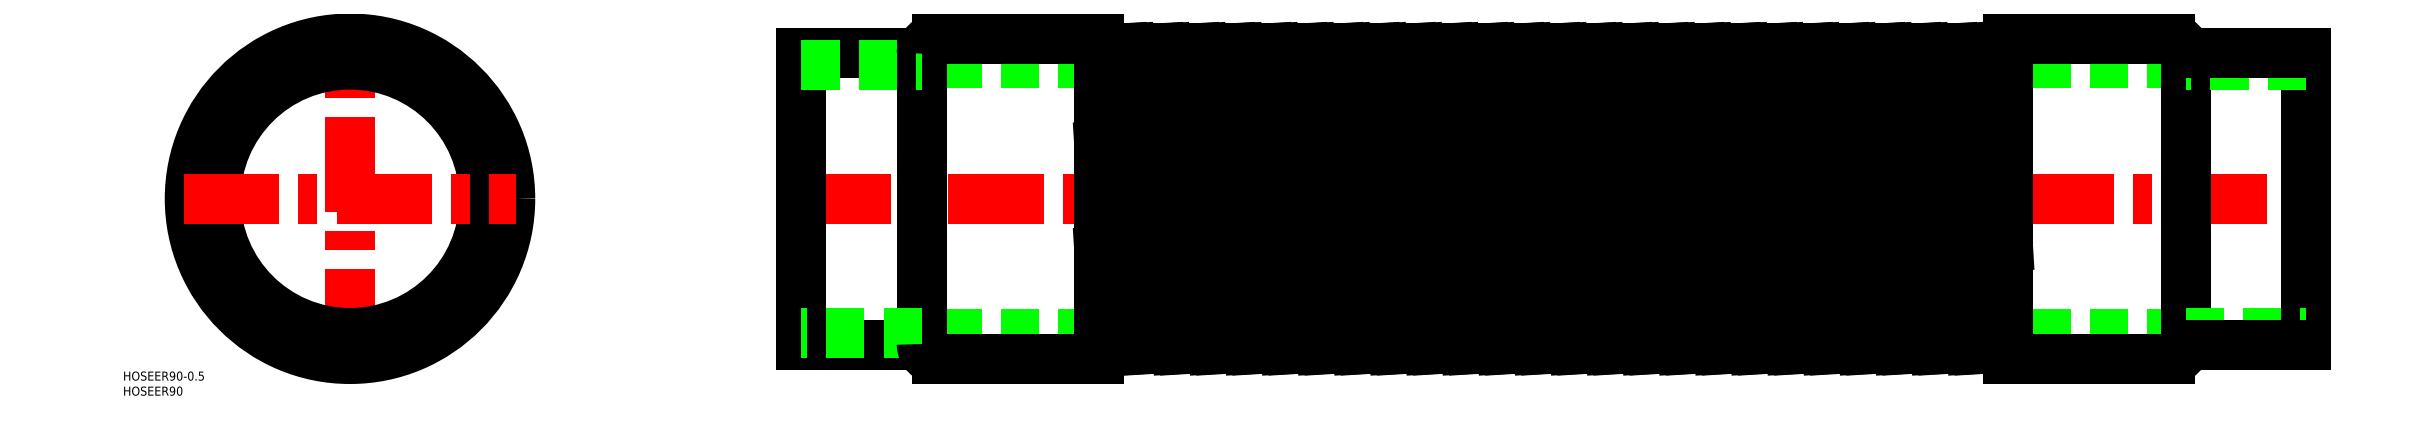
<metadata>
{"format":"dxf","ext":"dxf","renderer":"ezdxf+matplotlib","layout":"modelspace","background":"white","min_lineweight":24,"dpi":150}
</metadata>
<code>
0
SECTION
2
ENTITIES
0
LINE
8
0
10
610
20
45
30
0
11
190
21
45
31
0
0
LINE
8
0
10
610
20
-45
30
0
11
190
21
-45
31
0
0
LINE
8
CENTER
10
148
20
0
30
0
11
652
21
0
31
0
0
ARC
8
0
10
360
20
54.78
30
0
40
6.877
50
224
51
316
0
ARC
8
0
10
354
20
-54.78
30
0
40
6.877
50
43.98
51
136
0
LINE
8
0
10
355.1
20
50
30
0
11
361.1
21
-50
31
0
0
LINE
8
0
10
352.9
20
50
30
0
11
358.9
21
-50
31
0
0
LINE
8
CENTER
10
0
20
-55.25
30
0
11
0
21
55.25
31
0
0
CIRCLE
8
0
10
0
20
0
30
0
40
48.45
0
CIRCLE
8
0
10
0
20
0
30
0
40
44.6
0
CIRCLE
8
0
10
0
20
0
30
0
40
53.25
0
TEXT
8
0
10
-75.44
20
-60.43
30
0
40
3
1
HOSEER90-0.5
0
TEXT
8
0
10
-75.44
20
-65.43
30
0
40
3
1
HOSEER90
0
LINE
8
CENTER
10
-55.25
20
0
30
0
11
55.25
21
0
31
0
0
LINE
8
0
10
150
20
-48.45
30
0
11
150
21
48.45
31
0
0
LINE
8
0
10
190
20
-48.25
30
0
11
190
21
48.25
31
0
0
LINE
8
0
10
249
20
-53.25
30
0
11
249
21
53.25
31
0
0
LINE
8
0
10
249
20
-17.53
30
0
11
250.9
21
-50
31
0
0
LINE
8
0
10
249
20
17.53
30
0
11
253.1
21
-50
31
0
0
LINE
8
0
10
268.9
20
50
30
0
11
274.9
21
-50
31
0
0
LINE
8
0
10
259.1
20
50
30
0
11
265.1
21
-50
31
0
0
LINE
8
0
10
256.9
20
50
30
0
11
262.9
21
-50
31
0
0
LINE
8
0
10
343.1
20
50
30
0
11
349.1
21
-50
31
0
0
LINE
8
0
10
340.9
20
50
30
0
11
346.9
21
-50
31
0
0
LINE
8
0
10
331.1
20
50
30
0
11
337.1
21
-50
31
0
0
LINE
8
0
10
328.9
20
50
30
0
11
334.9
21
-50
31
0
0
LINE
8
0
10
319.1
20
50
30
0
11
325.1
21
-50
31
0
0
LINE
8
0
10
316.9
20
50
30
0
11
322.9
21
-50
31
0
0
LINE
8
0
10
307.1
20
50
30
0
11
313.1
21
-50
31
0
0
LINE
8
0
10
304.9
20
50
30
0
11
310.9
21
-50
31
0
0
LINE
8
0
10
295.1
20
50
30
0
11
301.1
21
-50
31
0
0
LINE
8
0
10
292.9
20
50
30
0
11
298.9
21
-50
31
0
0
LINE
8
0
10
283.1
20
50
30
0
11
289.1
21
-50
31
0
0
LINE
8
0
10
280.9
20
50
30
0
11
286.9
21
-50
31
0
0
LINE
8
0
10
271.1
20
50
30
0
11
277.1
21
-50
31
0
0
LINE
8
0
10
249
20
-53.25
30
0
11
195
21
-53.25
31
0
0
LINE
8
0
10
190
20
-48.45
30
0
11
150
21
-48.45
31
0
0
LINE
8
0
10
190
20
-44.6
30
0
11
150
21
-44.6
31
0
0
ARC
8
0
10
195
20
-48.25
30
0
40
5
50
180
51
270
0
ARC
8
0
10
282
20
-54.78
30
0
40
6.877
50
43.98
51
136
0
ARC
8
0
10
246
20
-54.78
30
0
40
6.877
50
43.98
51
64.14
0
ARC
8
0
10
270
20
-54.78
30
0
40
6.877
50
43.98
51
136
0
LINE
8
0
10
262.9
20
-50
30
0
11
265.1
21
-50
31
0
0
LINE
8
0
10
274.9
20
-50
30
0
11
277.1
21
-50
31
0
0
LINE
8
0
10
250.9
20
-50
30
0
11
253.1
21
-50
31
0
0
ARC
8
0
10
258
20
-54.78
30
0
40
6.877
50
43.98
51
136
0
ARC
8
0
10
318
20
-54.78
30
0
40
6.877
50
43.98
51
136
0
LINE
8
0
10
310.9
20
-50
30
0
11
313.1
21
-50
31
0
0
LINE
8
0
10
298.9
20
-50
30
0
11
301.1
21
-50
31
0
0
ARC
8
0
10
306
20
-54.78
30
0
40
6.877
50
43.98
51
136
0
LINE
8
0
10
286.9
20
-50
30
0
11
289.1
21
-50
31
0
0
ARC
8
0
10
294
20
-54.78
30
0
40
6.877
50
43.98
51
136
0
LINE
8
0
10
346.9
20
-50
30
0
11
349.1
21
-50
31
0
0
ARC
8
0
10
342
20
-54.78
30
0
40
6.877
50
43.98
51
136
0
LINE
8
0
10
334.9
20
-50
30
0
11
337.1
21
-50
31
0
0
LINE
8
0
10
322.9
20
-50
30
0
11
325.1
21
-50
31
0
0
ARC
8
0
10
330
20
-54.78
30
0
40
6.877
50
43.98
51
136
0
LINE
8
0
10
249
20
53.25
30
0
11
195
21
53.25
31
0
0
LINE
8
0
10
150
20
48.45
30
0
11
190
21
48.45
31
0
0
LINE
8
0
10
150
20
44.6
30
0
11
190
21
44.6
31
0
0
ARC
8
0
10
195
20
48.25
30
0
40
5
50
90
51
180
0
ARC
8
0
10
288
20
54.78
30
0
40
6.877
50
224
51
316
0
ARC
8
0
10
252
20
54.78
30
0
40
6.877
50
244.1
51
316
0
ARC
8
0
10
264
20
54.78
30
0
40
6.877
50
224
51
316
0
LINE
8
0
10
256.9
20
50
30
0
11
259.1
21
50
31
0
0
LINE
8
0
10
268.9
20
50
30
0
11
271.1
21
50
31
0
0
ARC
8
0
10
276
20
54.78
30
0
40
6.877
50
224
51
316
0
LINE
8
0
10
280.9
20
50
30
0
11
283.1
21
50
31
0
0
ARC
8
0
10
324
20
54.78
30
0
40
6.877
50
224
51
316
0
ARC
8
0
10
312
20
54.78
30
0
40
6.877
50
224
51
316
0
ARC
8
0
10
300
20
54.78
30
0
40
6.877
50
224
51
316
0
LINE
8
0
10
304.9
20
50
30
0
11
307.1
21
50
31
0
0
LINE
8
0
10
316.9
20
50
30
0
11
319.1
21
50
31
0
0
LINE
8
0
10
292.9
20
50
30
0
11
295.1
21
50
31
0
0
ARC
8
0
10
348
20
54.78
30
0
40
6.877
50
224
51
316
0
LINE
8
0
10
340.9
20
50
30
0
11
343.1
21
50
31
0
0
ARC
8
0
10
336
20
54.78
30
0
40
6.877
50
224
51
316
0
LINE
8
0
10
352.9
20
50
30
0
11
355.1
21
50
31
0
0
LINE
8
0
10
328.9
20
50
30
0
11
331.1
21
50
31
0
0
LINE
8
0
10
484.9
20
50
30
0
11
490.9
21
-50
31
0
0
LINE
8
0
10
544.9
20
50
30
0
11
550.9
21
-50
31
0
0
LINE
8
0
10
535.1
20
50
30
0
11
541.1
21
-50
31
0
0
LINE
8
0
10
532.9
20
50
30
0
11
538.9
21
-50
31
0
0
LINE
8
0
10
523.1
20
50
30
0
11
529.1
21
-50
31
0
0
LINE
8
0
10
520.9
20
50
30
0
11
526.9
21
-50
31
0
0
LINE
8
0
10
511.1
20
50
30
0
11
517.1
21
-50
31
0
0
LINE
8
0
10
508.9
20
50
30
0
11
514.9
21
-50
31
0
0
LINE
8
0
10
499.1
20
50
30
0
11
505.1
21
-50
31
0
0
LINE
8
0
10
496.9
20
50
30
0
11
502.9
21
-50
31
0
0
LINE
8
0
10
487.1
20
50
30
0
11
493.1
21
-50
31
0
0
LINE
8
0
10
551
20
-53.25
30
0
11
551
21
53.25
31
0
0
LINE
8
0
10
650
20
-48.45
30
0
11
650
21
48.45
31
0
0
LINE
8
0
10
610
20
-48.25
30
0
11
610
21
48.25
31
0
0
LINE
8
0
10
391.1
20
50
30
0
11
397.1
21
-50
31
0
0
LINE
8
0
10
388.9
20
50
30
0
11
394.9
21
-50
31
0
0
LINE
8
0
10
379.1
20
50
30
0
11
385.1
21
-50
31
0
0
LINE
8
0
10
376.9
20
50
30
0
11
382.9
21
-50
31
0
0
LINE
8
0
10
367.1
20
50
30
0
11
373.1
21
-50
31
0
0
LINE
8
0
10
364.9
20
50
30
0
11
370.9
21
-50
31
0
0
LINE
8
0
10
403.1
20
50
30
0
11
409.1
21
-50
31
0
0
LINE
8
0
10
400.9
20
50
30
0
11
406.9
21
-50
31
0
0
LINE
8
0
10
463.1
20
50
30
0
11
469.1
21
-50
31
0
0
LINE
8
0
10
460.9
20
50
30
0
11
466.9
21
-50
31
0
0
LINE
8
0
10
451.1
20
50
30
0
11
457.1
21
-50
31
0
0
LINE
8
0
10
448.9
20
50
30
0
11
454.9
21
-50
31
0
0
LINE
8
0
10
439.1
20
50
30
0
11
445.1
21
-50
31
0
0
LINE
8
0
10
436.9
20
50
30
0
11
442.9
21
-50
31
0
0
LINE
8
0
10
427.1
20
50
30
0
11
433.1
21
-50
31
0
0
LINE
8
0
10
424.9
20
50
30
0
11
430.9
21
-50
31
0
0
LINE
8
0
10
415.1
20
50
30
0
11
421.1
21
-50
31
0
0
LINE
8
0
10
412.9
20
50
30
0
11
418.9
21
-50
31
0
0
LINE
8
0
10
475.1
20
50
30
0
11
481.1
21
-50
31
0
0
LINE
8
0
10
472.9
20
50
30
0
11
478.9
21
-50
31
0
0
ARC
8
0
10
510
20
-54.78
30
0
40
6.877
50
43.98
51
136
0
LINE
8
0
10
430.9
20
-50
30
0
11
433.1
21
-50
31
0
0
LINE
8
0
10
394.9
20
-50
30
0
11
397.1
21
-50
31
0
0
ARC
8
0
10
378
20
-54.78
30
0
40
6.877
50
43.98
51
136
0
LINE
8
0
10
370.9
20
-50
30
0
11
373.1
21
-50
31
0
0
ARC
8
0
10
390
20
-54.78
30
0
40
6.877
50
43.98
51
136
0
LINE
8
0
10
382.9
20
-50
30
0
11
385.1
21
-50
31
0
0
LINE
8
0
10
358.9
20
-50
30
0
11
361.1
21
-50
31
0
0
ARC
8
0
10
366
20
-54.78
30
0
40
6.877
50
43.98
51
136
0
LINE
8
0
10
406.9
20
-50
30
0
11
409.1
21
-50
31
0
0
ARC
8
0
10
426
20
-54.78
30
0
40
6.877
50
43.98
51
136
0
LINE
8
0
10
418.9
20
-50
30
0
11
421.1
21
-50
31
0
0
ARC
8
0
10
414
20
-54.78
30
0
40
6.877
50
43.98
51
136
0
ARC
8
0
10
402
20
-54.78
30
0
40
6.877
50
43.98
51
136
0
LINE
8
0
10
466.9
20
-50
30
0
11
469.1
21
-50
31
0
0
LINE
8
0
10
442.9
20
-50
30
0
11
445.1
21
-50
31
0
0
ARC
8
0
10
462
20
-54.78
30
0
40
6.877
50
43.98
51
136
0
LINE
8
0
10
454.9
20
-50
30
0
11
457.1
21
-50
31
0
0
ARC
8
0
10
450
20
-54.78
30
0
40
6.877
50
43.98
51
136
0
ARC
8
0
10
438
20
-54.78
30
0
40
6.877
50
43.98
51
136
0
ARC
8
0
10
486
20
-54.78
30
0
40
6.877
50
43.98
51
136
0
LINE
8
0
10
478.9
20
-50
30
0
11
481.1
21
-50
31
0
0
LINE
8
0
10
502.9
20
-50
30
0
11
505.1
21
-50
31
0
0
ARC
8
0
10
498
20
-54.78
30
0
40
6.877
50
43.98
51
136
0
LINE
8
0
10
490.9
20
-50
30
0
11
493.1
21
-50
31
0
0
ARC
8
0
10
474
20
-54.78
30
0
40
6.877
50
43.98
51
136
0
LINE
8
0
10
551
20
-53.25
30
0
11
605
21
-53.25
31
0
0
ARC
8
0
10
546
20
-54.78
30
0
40
6.877
50
43.98
51
136
0
ARC
8
0
10
534
20
-54.78
30
0
40
6.877
50
43.98
51
136
0
LINE
8
0
10
514.9
20
-50
30
0
11
517.1
21
-50
31
0
0
LINE
8
0
10
526.9
20
-50
30
0
11
529.1
21
-50
31
0
0
ARC
8
0
10
522
20
-54.78
30
0
40
6.877
50
43.98
51
136
0
LINE
8
0
10
538.9
20
-50
30
0
11
541.1
21
-50
31
0
0
LINE
8
0
10
550.9
20
-50
30
0
11
551
21
-50
31
0
0
LINE
8
0
10
610
20
-44.6
30
0
11
650
21
-44.6
31
0
0
LINE
8
0
10
610
20
-48.45
30
0
11
650
21
-48.45
31
0
0
ARC
8
0
10
605
20
-48.25
30
0
40
5
50
270
51
0
0
ARC
8
0
10
504
20
54.78
30
0
40
6.877
50
224
51
316
0
ARC
8
0
10
432
20
54.78
30
0
40
6.877
50
224
51
316
0
ARC
8
0
10
396
20
54.78
30
0
40
6.877
50
224
51
316
0
LINE
8
0
10
376.9
20
50
30
0
11
379.1
21
50
31
0
0
ARC
8
0
10
372
20
54.78
30
0
40
6.877
50
224
51
316
0
ARC
8
0
10
384
20
54.78
30
0
40
6.877
50
224
51
316
0
LINE
8
0
10
388.9
20
50
30
0
11
391.1
21
50
31
0
0
LINE
8
0
10
364.9
20
50
30
0
11
367.1
21
50
31
0
0
LINE
8
0
10
424.9
20
50
30
0
11
427.1
21
50
31
0
0
ARC
8
0
10
420
20
54.78
30
0
40
6.877
50
224
51
316
0
LINE
8
0
10
412.9
20
50
30
0
11
415.1
21
50
31
0
0
LINE
8
0
10
400.9
20
50
30
0
11
403.1
21
50
31
0
0
ARC
8
0
10
408
20
54.78
30
0
40
6.877
50
224
51
316
0
ARC
8
0
10
468
20
54.78
30
0
40
6.877
50
224
51
316
0
ARC
8
0
10
456
20
54.78
30
0
40
6.877
50
224
51
316
0
LINE
8
0
10
448.9
20
50
30
0
11
451.1
21
50
31
0
0
LINE
8
0
10
460.9
20
50
30
0
11
463.1
21
50
31
0
0
LINE
8
0
10
436.9
20
50
30
0
11
439.1
21
50
31
0
0
ARC
8
0
10
444
20
54.78
30
0
40
6.877
50
224
51
316
0
ARC
8
0
10
492
20
54.78
30
0
40
6.877
50
224
51
316
0
LINE
8
0
10
484.9
20
50
30
0
11
487.1
21
50
31
0
0
LINE
8
0
10
496.9
20
50
30
0
11
499.1
21
50
31
0
0
LINE
8
0
10
472.9
20
50
30
0
11
475.1
21
50
31
0
0
ARC
8
0
10
480
20
54.78
30
0
40
6.877
50
224
51
316
0
LINE
8
0
10
547.1
20
50
30
0
11
551
21
-15.8
31
0
0
LINE
8
0
10
551
20
53.25
30
0
11
605
21
53.25
31
0
0
ARC
8
0
10
540
20
54.78
30
0
40
6.877
50
224
51
316
0
ARC
8
0
10
528
20
54.78
30
0
40
6.877
50
224
51
316
0
LINE
8
0
10
520.9
20
50
30
0
11
523.1
21
50
31
0
0
LINE
8
0
10
532.9
20
50
30
0
11
535.1
21
50
31
0
0
LINE
8
0
10
508.9
20
50
30
0
11
511.1
21
50
31
0
0
ARC
8
0
10
516
20
54.78
30
0
40
6.877
50
224
51
316
0
LINE
8
0
10
544.9
20
50
30
0
11
547.1
21
50
31
0
0
ARC
8
0
10
552
20
54.78
30
0
40
6.877
50
224
51
261.6
0
LINE
8
0
10
650
20
44.6
30
0
11
610
21
44.6
31
0
0
LINE
8
0
10
650
20
48.45
30
0
11
610
21
48.45
31
0
0
ARC
8
0
10
605
20
48.25
30
0
40
5
50
0
51
90
0
ENDSEC
0
EOF

</code>
